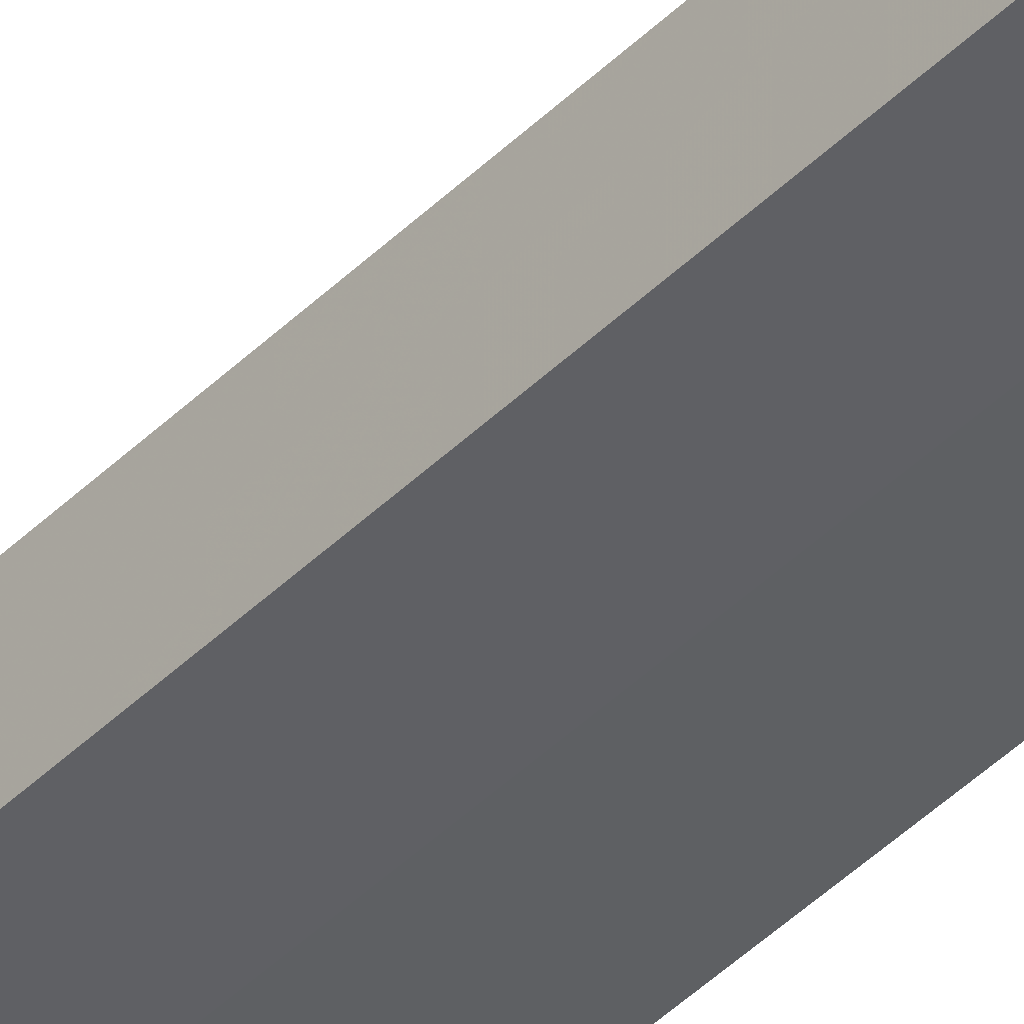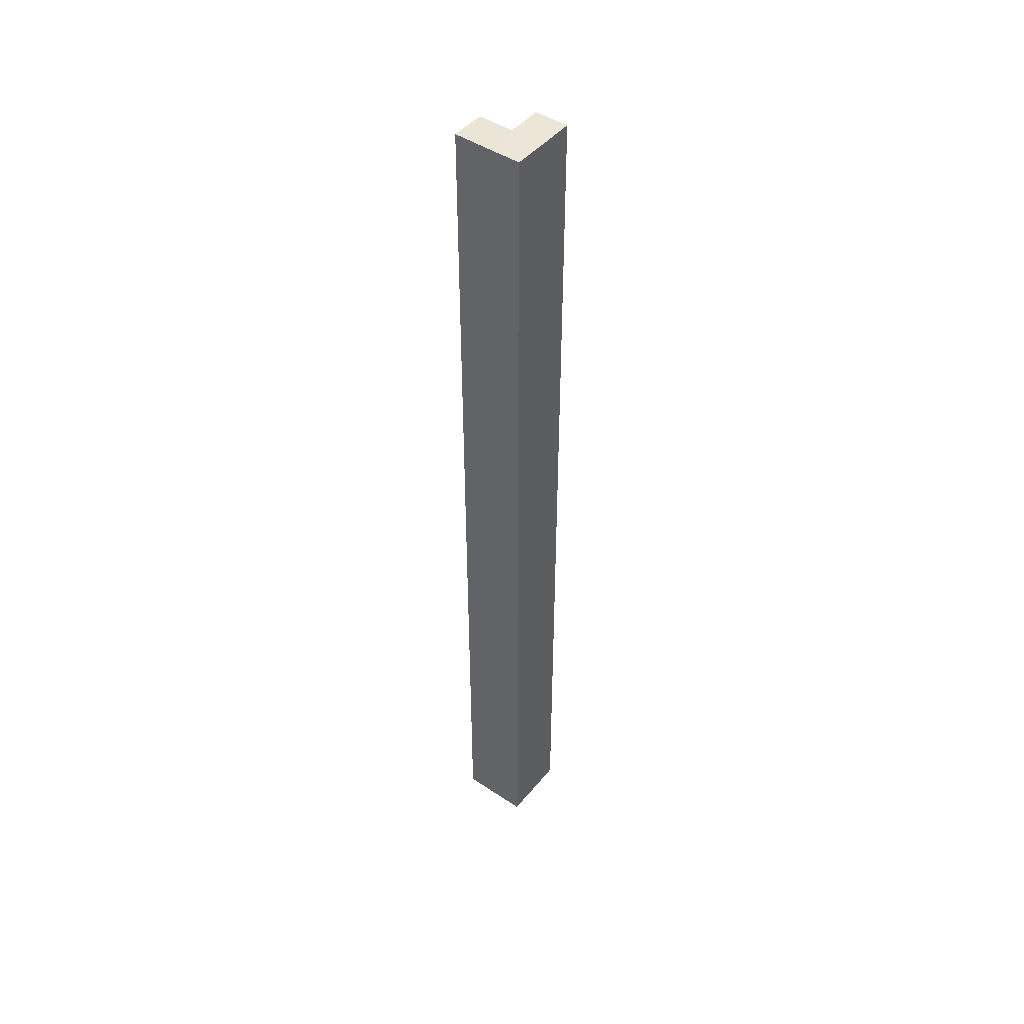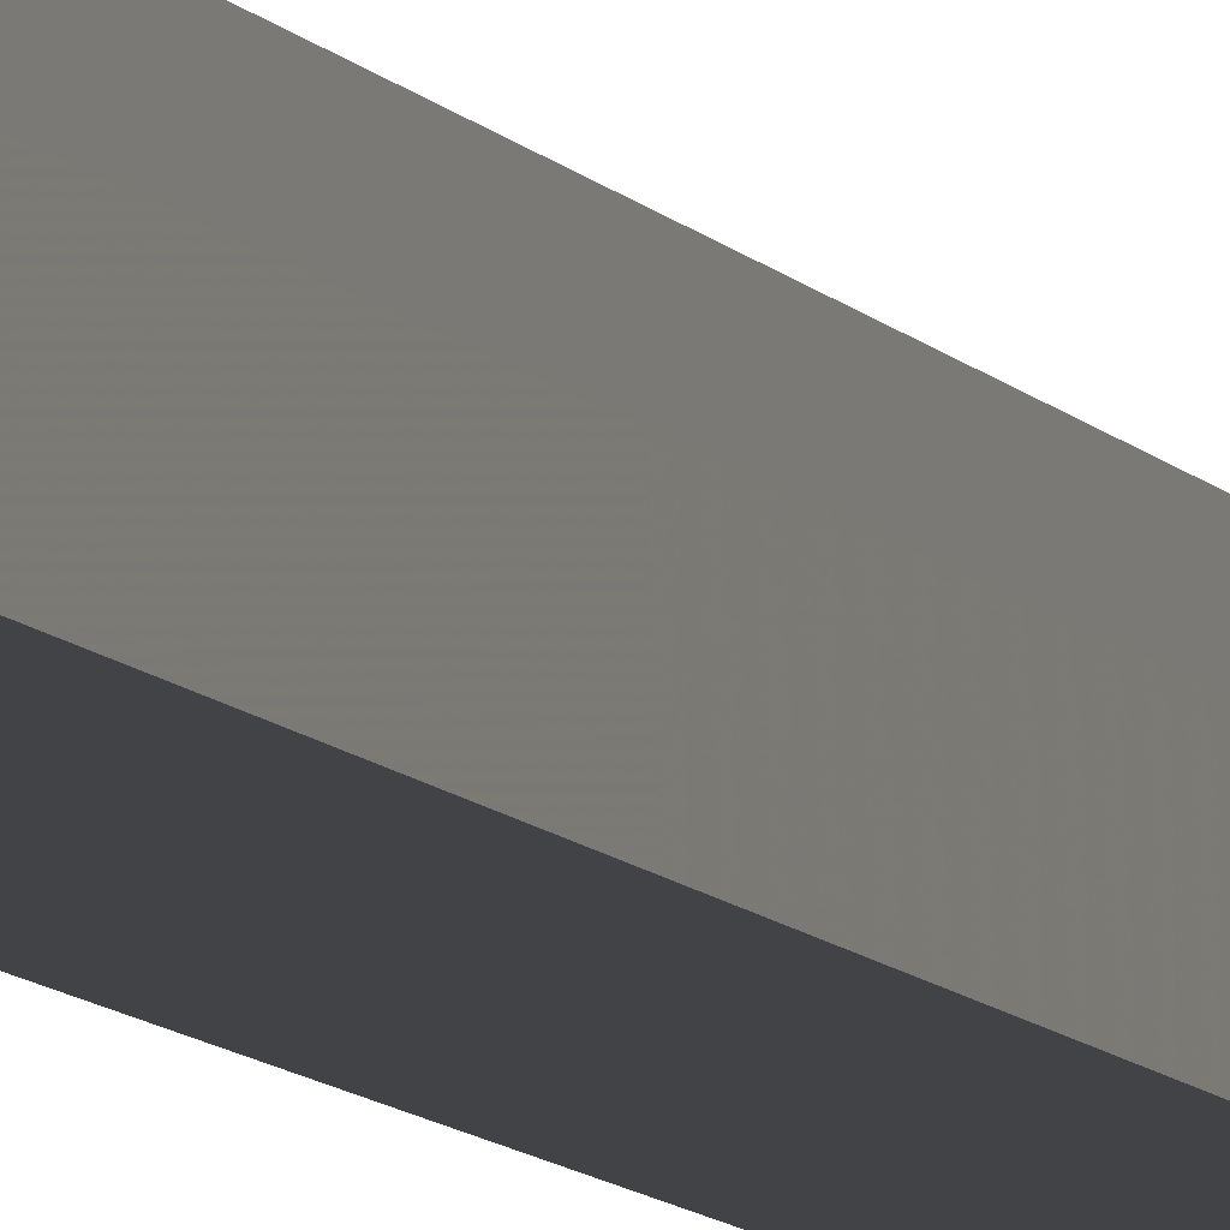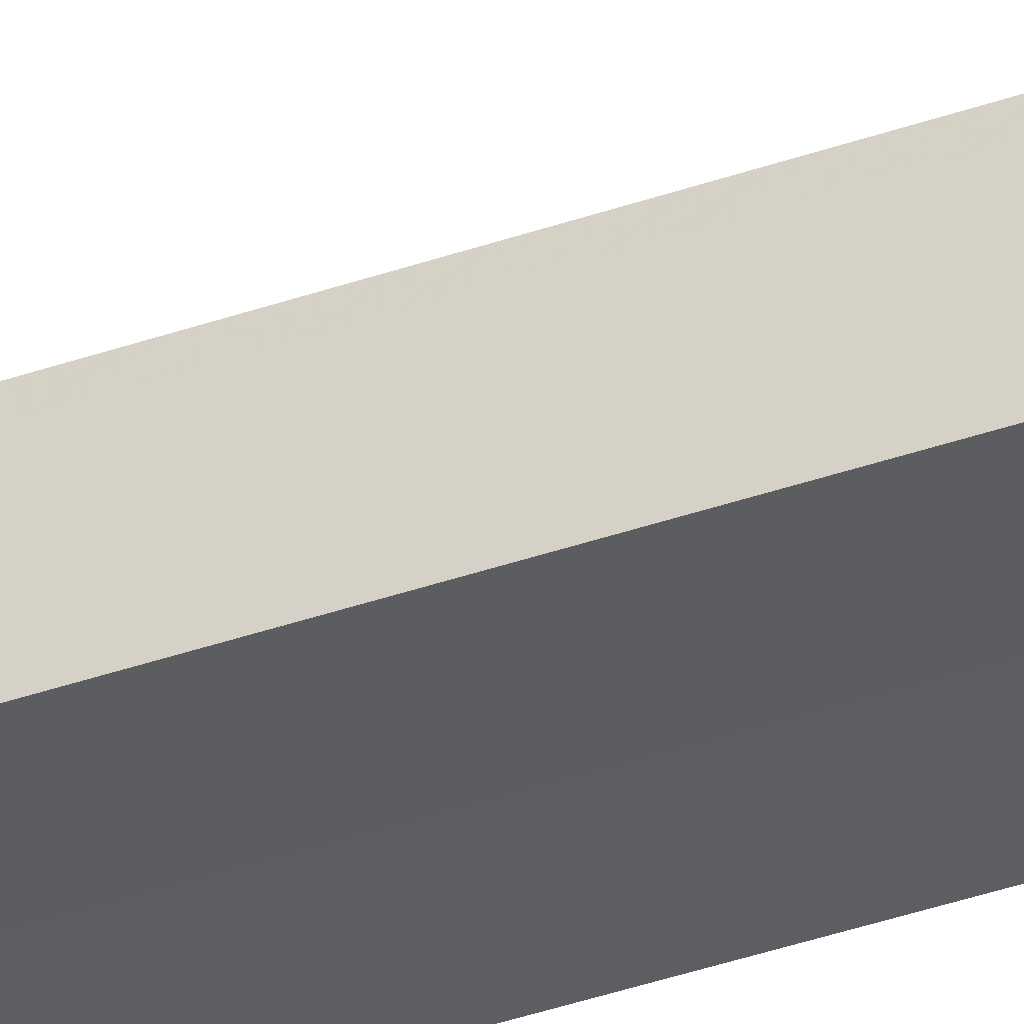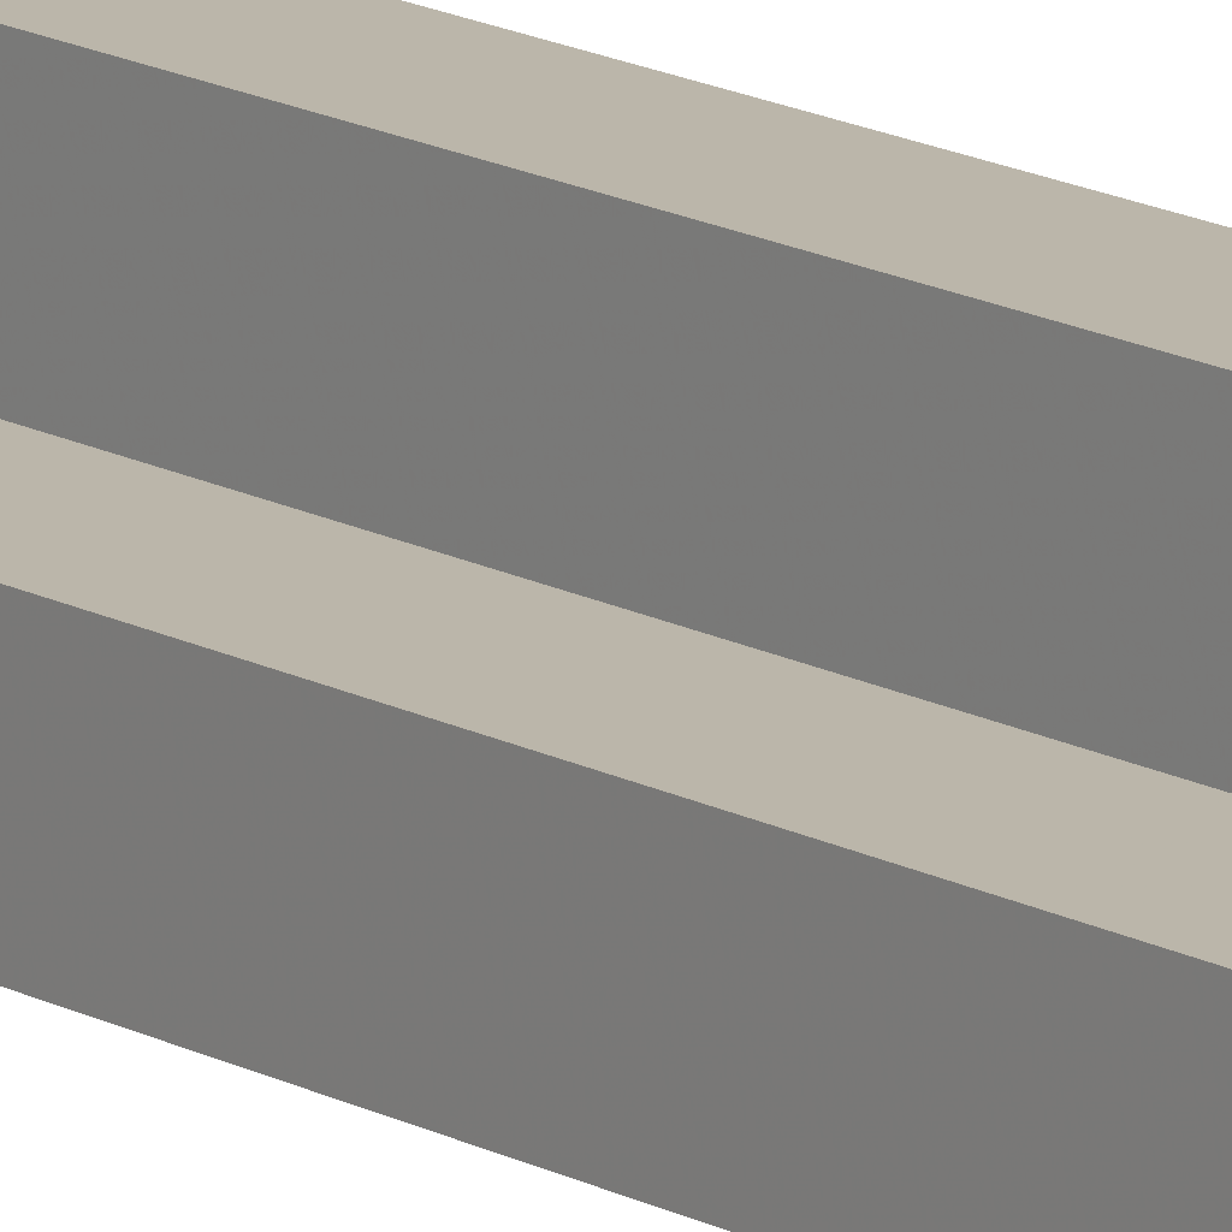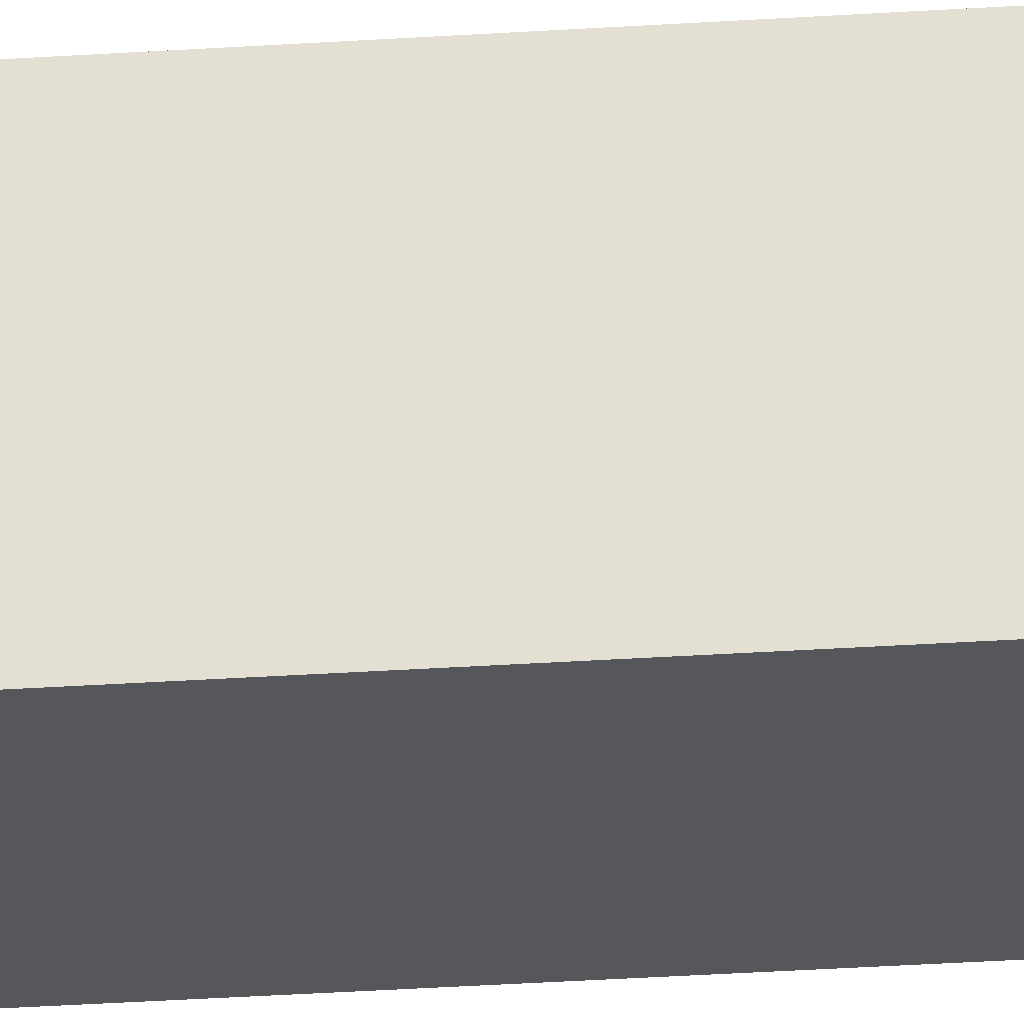
<metadata>
{"format":"obj","ext":"obj","renderer":"f3d","projection":"perspective","resolution":1024,"background":"white","views":[{"elev":-43.1,"azim":-40.8,"up":"+Y"},{"elev":46.2,"azim":37.3,"up":"+Z"},{"elev":-7.5,"azim":-163.1,"up":"+Y"},{"elev":-37.0,"azim":-65.4,"up":"+Y"},{"elev":13.9,"azim":-38.2,"up":"+Y"},{"elev":-27.5,"azim":96.2,"up":"+Y"}]}
</metadata>
<code>
o 29563
v 2224 1885 22.06
v 2224 1885 22.06
v 2224 1885 22.33
v 2224 1885 22.06
v 2224 1885 22.33
v 2224 1885 22.06
v 2224 1885 22.33
v 2224 1885 22.06
v 2224 1885 22.33
v 2224 1885 22.06
v 2224 1885 22.06
v 2224 1885 22.06
v 2224 1885 22.06
v 2224 1885 22.06
v 2224 1885 22.06
v 2224 1885 22.06
v 2224 1885 22.33
v 2224 1885 22.33
v 2224 1885 22.06
v 2224 1885 22.06
v 2224 1885 22.33
v 2224 1885 22.33
v 2224 1885 22.06
v 2224 1885 22.06
v 2224 1885 22.33
v 2224 1885 22.06
v 2224 1885 22.06
v 2224 1885 22.33
v 2224 1885 22.06
v 2224 1885 22.33
v 2224 1885 22.06
v 2224 1885 22.06
v 2224 1885 22.06
v 2224 1885 22.33
v 2224 1885 22.06
v 2224 1885 22.06
v 2224 1885 22.33
v 2224 1885 22.06
v 2224 1885 22.33
v 2224 1885 22.33
v 2224 1885 22.33
v 2224 1885 22.06
v 2224 1885 22.06
v 2224 1885 22.06
v 2224 1885 22.33
v 2224 1885 22.33
v 2224 1885 22.33
v 2224 1885 22.33
v 2224 1885 22.33
v 2224 1885 22.33
v 2224 1885 22.33
v 2224 1885 22.33
f 1 2 3
f 4 1 5
f 5 6 7
f 7 8 9
f 10 11 8
f 10 8 12
f 10 13 11
f 10 12 14
f 15 14 16
f 17 14 18
f 19 20 17
f 21 13 22
f 23 24 13
f 25 26 21
f 27 23 28
f 28 29 30
f 31 32 25
f 32 33 34
f 35 36 37
f 37 38 39
f 40 41 39
f 42 43 40
f 40 44 45
f 46 47 41
f 46 48 47
f 46 49 48
f 46 50 49
f 51 52 50

</code>
